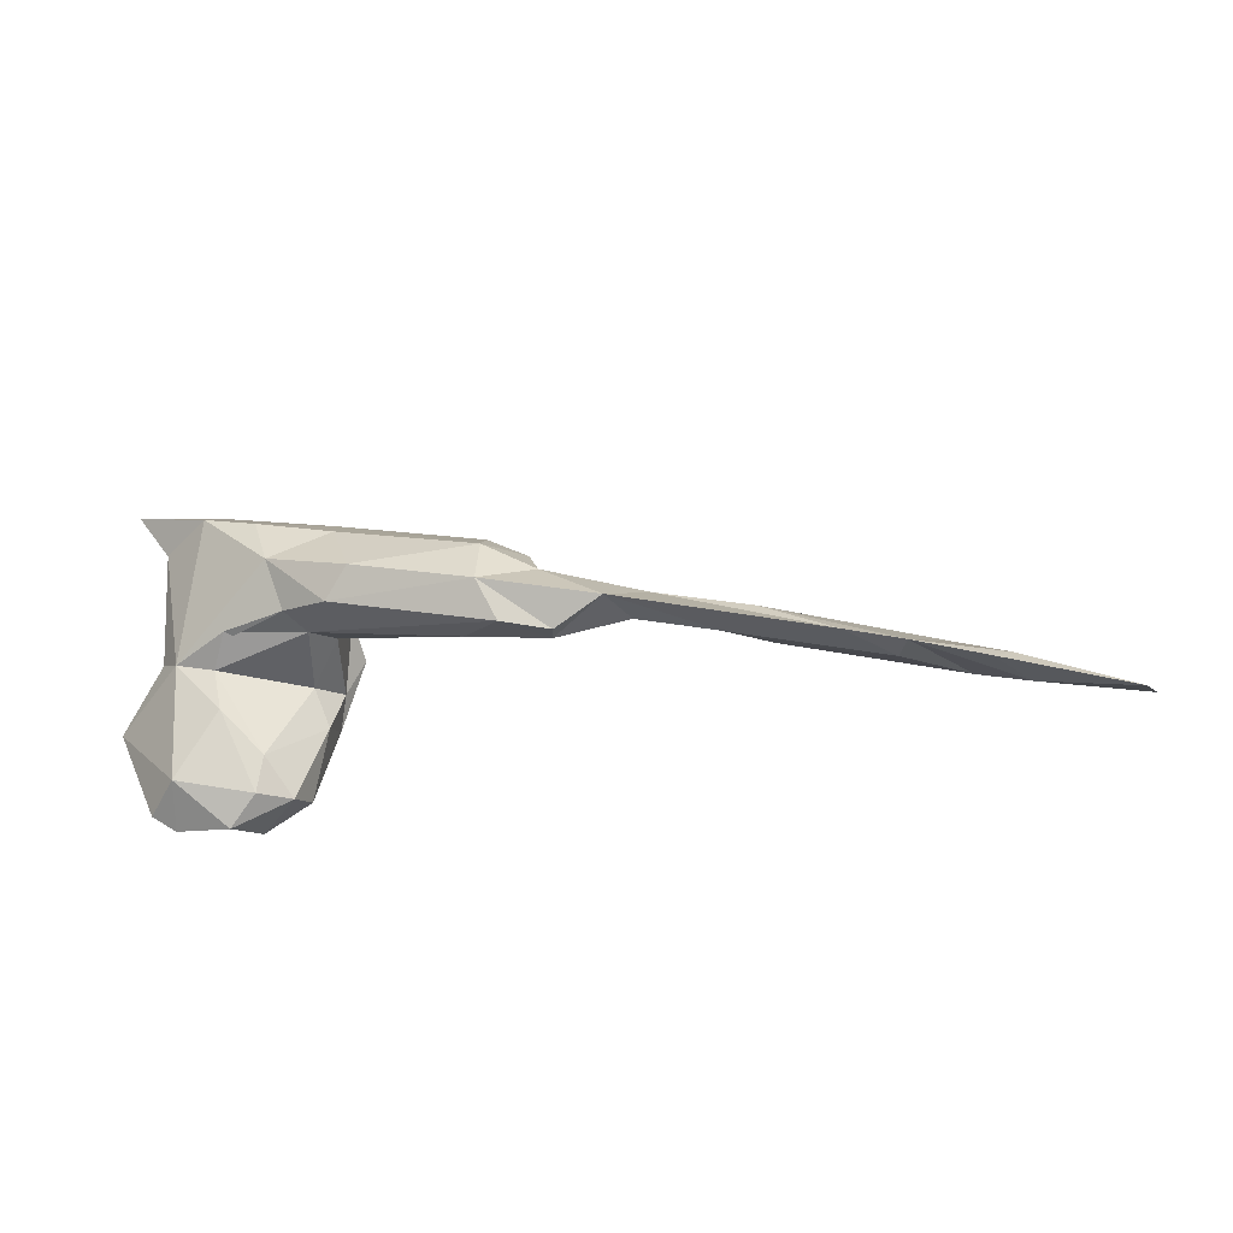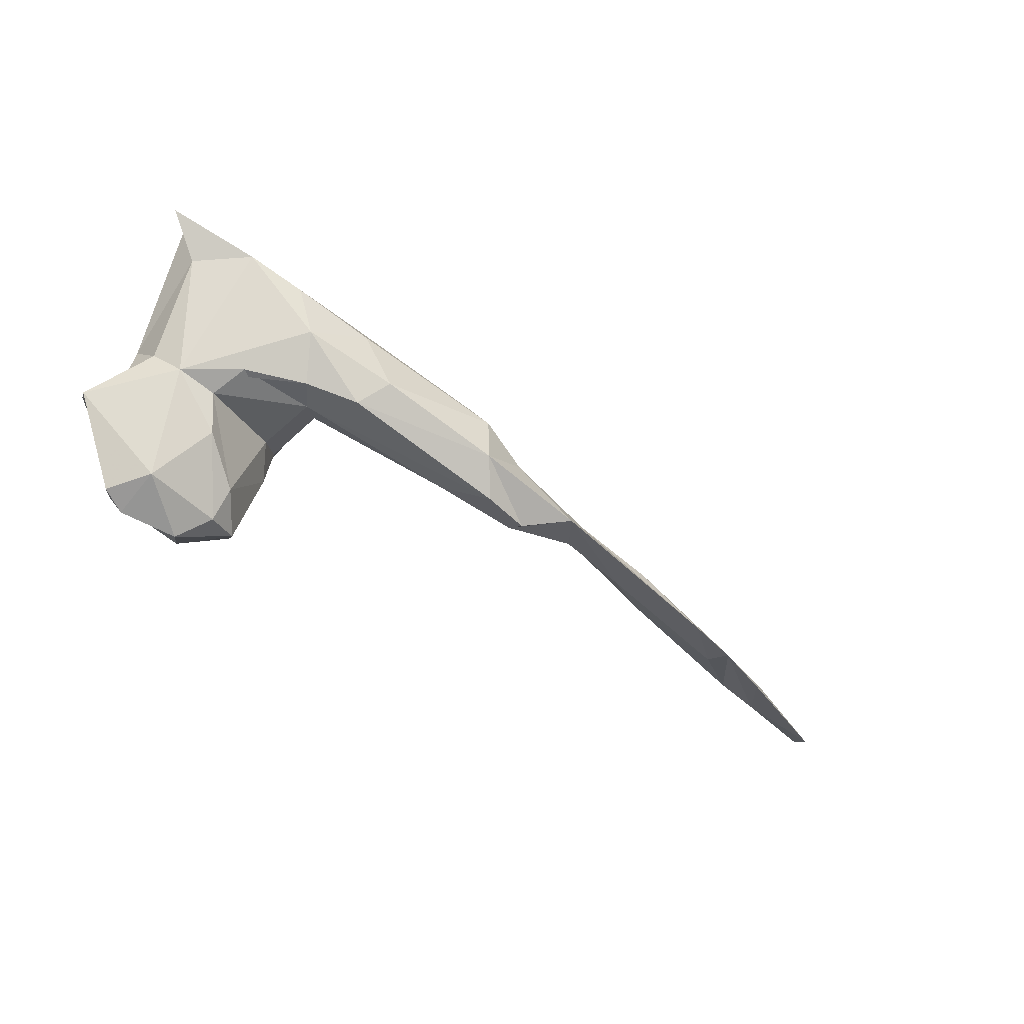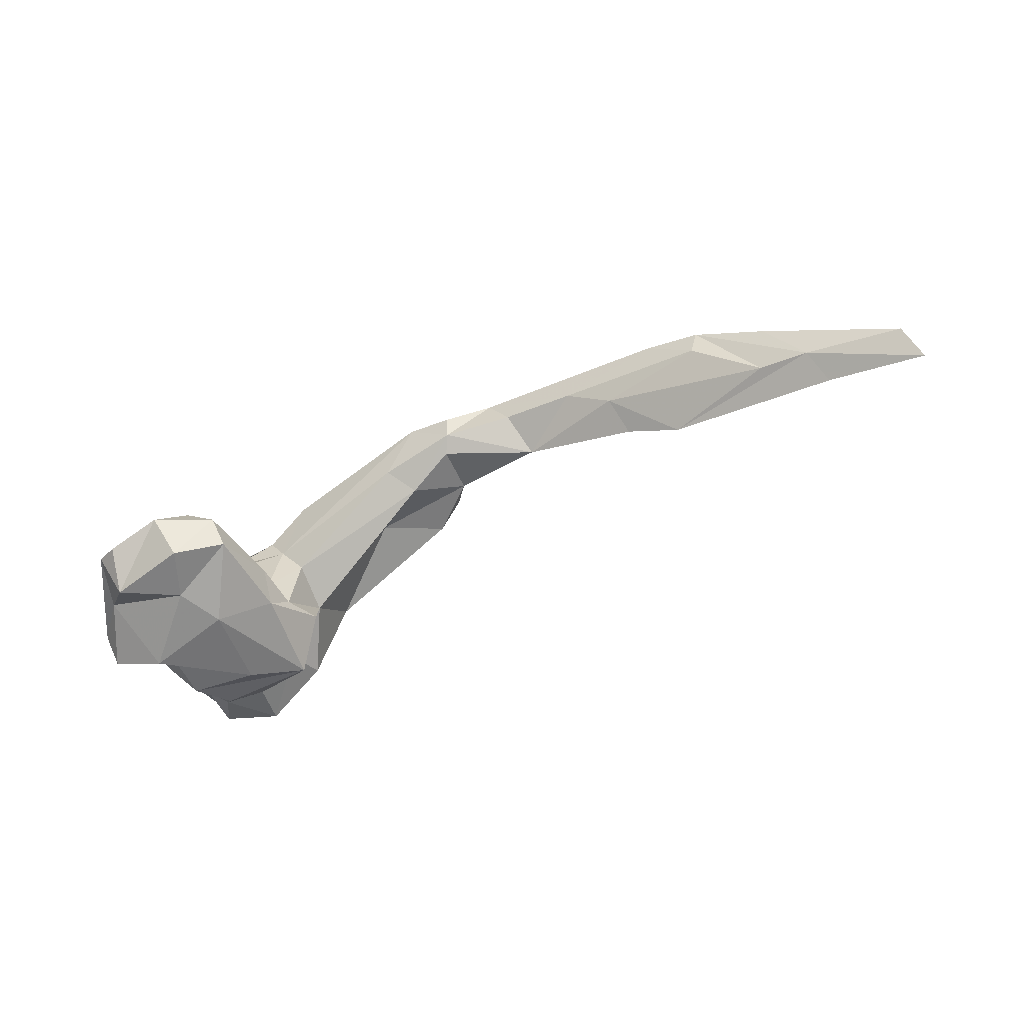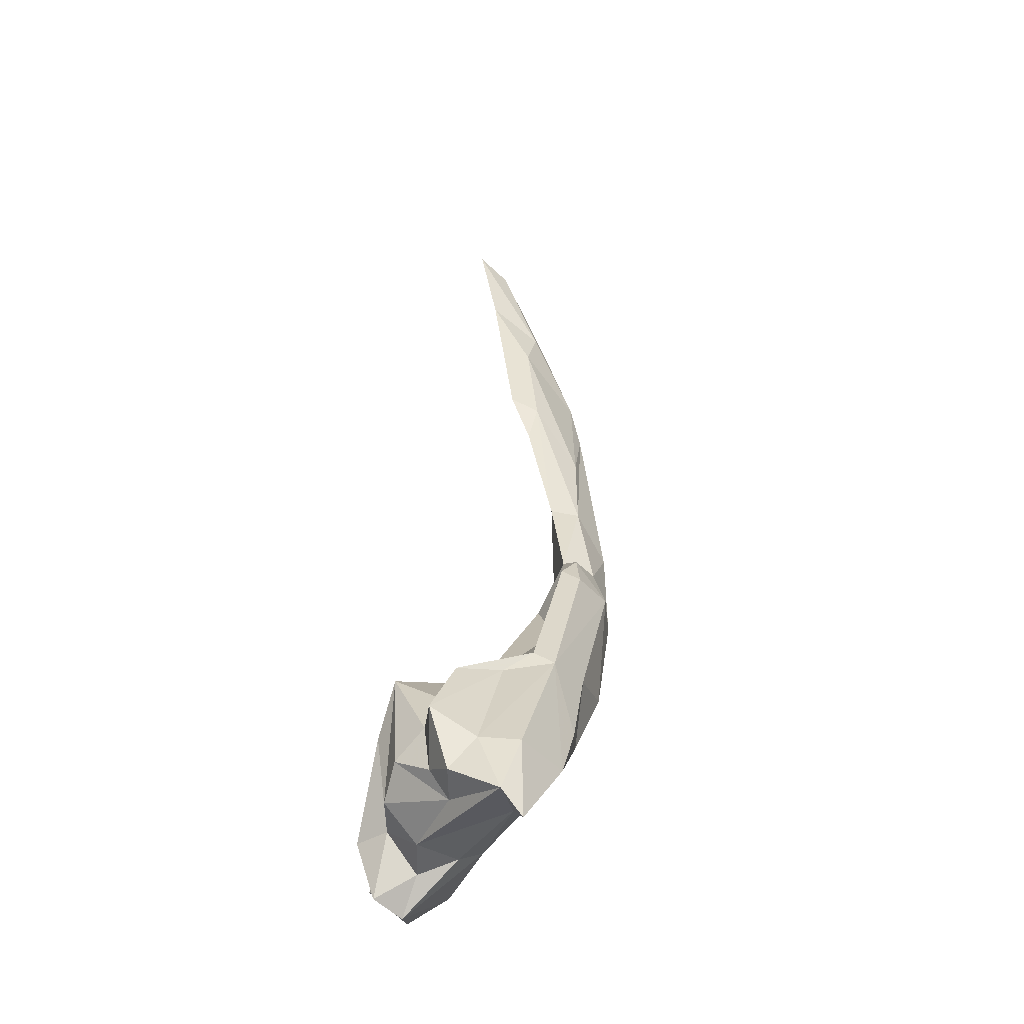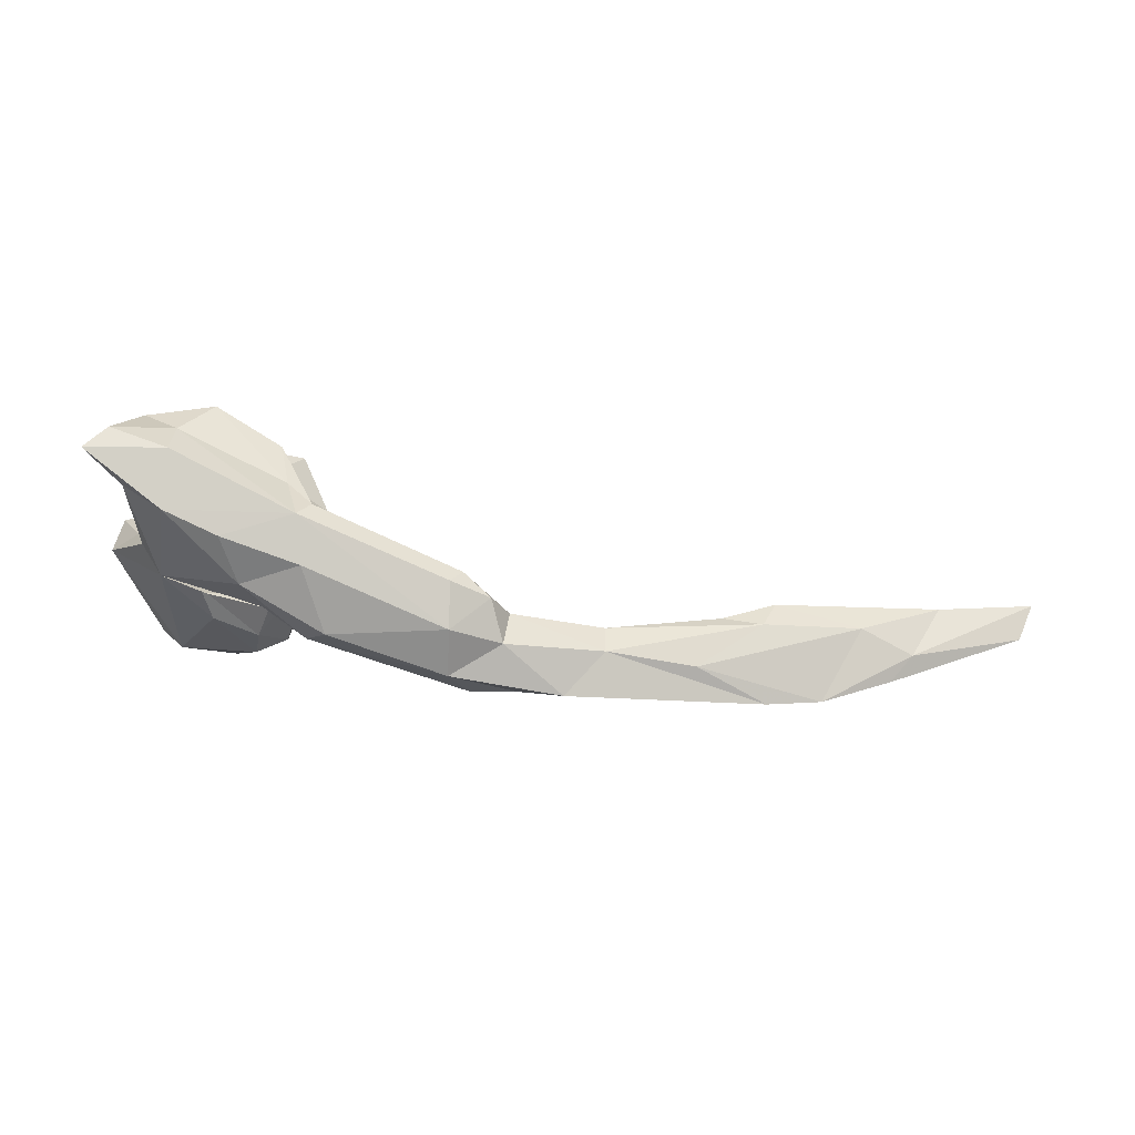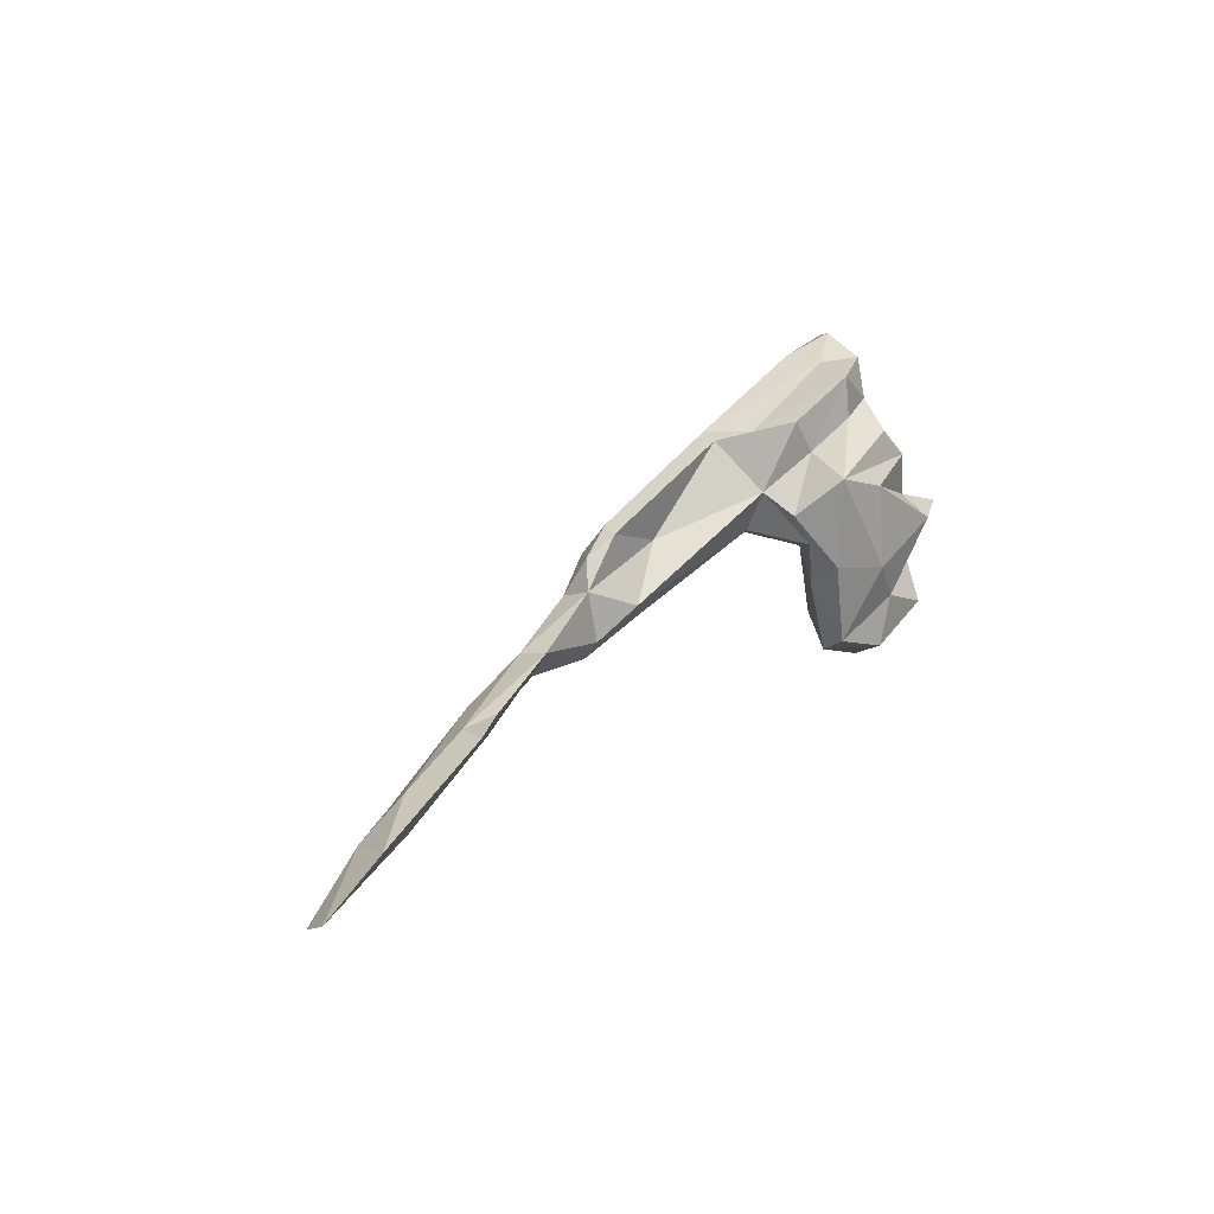
<metadata>
{"format":"obj","ext":"obj","renderer":"f3d","projection":"perspective","resolution":1024,"background":"white","views":[{"elev":-47.0,"azim":7.4,"up":"+Y"},{"elev":-40.0,"azim":-35.2,"up":"+Y"},{"elev":-59.1,"azim":19.6,"up":"+Z"},{"elev":51.6,"azim":-85.0,"up":"+Y"},{"elev":31.0,"azim":3.1,"up":"+Y"},{"elev":22.9,"azim":126.0,"up":"+Y"}]}
</metadata>
<code>
v 213.6 194.7 141.9
v 214.5 196.8 138.9
v 215.7 214 154
v 217.2 197.5 143.1
v 218.2 183.8 141.3
v 217.1 189.7 140.4
v 221.2 184.4 145.5
v 218.7 198.7 147.2
v 218.2 202.2 143.1
v 220.5 197 136.4
v 220.9 196.2 149.5
v 220.6 182.4 140.3
v 219.8 209 146.4
v 218.1 215.2 151.6
v 219.1 209 152.8
v 220.4 213.8 146.3
v 224.1 208.8 157.3
v 220.2 186.5 137.1
v 226.4 181.1 141.5
v 227.4 213.8 143.7
v 226.7 196.4 153.2
v 220.9 199.2 139.6
v 222.4 210 144.1
v 226 190.4 148.6
v 229.3 183.1 144.1
v 221.5 204.1 139.5
v 228.4 183.8 137.3
v 224.4 207.4 140.3
v 224.4 213.7 153.2
v 226.7 189.4 137.2
v 227.6 209.2 143.1
v 229.6 203 137.7
v 234 195.9 144.9
v 237.5 207.8 155.5
v 229.6 193.8 136.8
v 229.9 206.4 158.1
v 225.1 194.9 149.5
v 230.1 186.5 145.7
v 232.6 183.6 142.1
v 224.3 213.7 148.8
v 235.5 195.1 139.2
v 233.5 185.7 139.3
v 238 194.1 157.9
v 233.1 196.2 155.3
v 235.3 192.4 142.5
v 235.4 205.2 138.9
v 232.8 206.5 144.6
v 235.8 208.4 150.3
v 231.5 200.8 158.2
v 234.5 210.1 145.5
v 238.4 201 143.1
v 236.4 197.3 142.2
v 238.2 203.5 158.6
v 240.5 196.3 160.4
v 234.9 196.2 152.2
v 253.2 201.4 157.3
v 237.2 197.5 149.8
v 238.7 207.6 153.2
v 253.3 197.4 160.4
v 237.7 202.6 147.5
v 255 188.5 158.4
v 253.1 192 160.9
v 247.6 198.5 155
v 254.3 201.2 155.2
v 251 191 154.6
v 257.3 199.1 156.7
v 253.7 193.5 152.7
v 258.7 194.8 158.7
v 260 187.9 157.3
v 265 189.2 159.8
v 258.9 190.7 154.2
v 259.1 196.2 155.2
v 259.7 188.8 155.3
v 269 193.5 153.1
v 267.3 189.5 156.2
v 269.2 192.7 156.3
v 275.3 188.4 154.7
v 281.4 192.7 149.3
v 286.3 186.1 155.7
v 280.2 189.2 151.7
v 291.3 186.1 151.5
v 298.5 188.2 146.1
v 278.7 190.5 155.5
v 285.8 192.6 150
v 287.2 193 146.7
v 299.8 186 150.6
v 292.2 185.5 154.1
v 303.9 187.6 145.2
v 305.4 190.6 142.8
v 296.5 191.1 148
v 314.4 187.3 143.4
v 302.2 188.2 148.6
v 316 189.6 140
g foo
f 56 66 64
f 59 66 56
f 34 59 56
f 53 59 34
f 58 56 64
f 34 56 58
f 36 53 34
f 48 34 58
f 17 36 34
f 40 34 48
f 29 34 40
f 17 34 29
f 3 17 29
f 40 14 29
f 3 29 14
f 92 93 89
f 91 93 92
f 86 91 92
f 90 92 89
f 87 86 92
f 89 85 90
f 87 92 90
f 83 87 90
f 79 87 83
f 84 90 85
f 83 90 84
f 78 84 85
f 78 74 84
f 76 84 74
f 83 84 76
f 79 83 76
f 70 79 76
f 68 70 76
f 72 76 74
f 68 76 72
f 62 70 68
f 66 68 72
f 59 62 68
f 68 66 59
f 66 72 64
f 72 63 64
f 54 62 59
f 54 59 53
f 58 64 63
f 49 54 53
f 36 49 53
f 58 50 48
f 17 49 36
f 20 48 50
f 40 48 20
f 17 3 15
f 16 40 20
f 16 14 40
f 15 3 14
f 88 93 91
f 88 91 86
f 89 93 88
f 86 87 88
f 85 89 88
f 82 85 88
f 82 88 87
f 81 82 87
f 87 79 81
f 80 82 81
f 77 80 81
f 77 81 79
f 80 85 82
f 70 77 79
f 80 78 85
f 74 78 80
f 74 80 77
f 75 74 77
f 75 77 70
f 73 74 75
f 73 75 70
f 69 73 70
f 69 70 62
f 71 74 73
f 61 69 62
f 74 71 72
f 71 67 72
f 63 72 67
f 54 43 62
f 43 61 62
f 60 63 67
f 49 43 54
f 60 58 63
f 44 43 49
f 60 50 58
f 50 60 47
f 17 11 49
f 11 44 49
f 47 20 50
f 47 31 20
f 31 23 20
f 13 9 14
f 15 14 9
f 23 16 20
f 16 23 13
f 14 16 13
f 69 61 73
f 73 61 65
f 67 71 73
f 65 67 73
f 55 65 61
f 43 55 61
f 55 57 65
f 57 60 67
f 57 67 65
f 44 55 43
f 52 60 57
f 51 60 52
f 21 55 44
f 51 47 60
f 47 51 46
f 11 21 44
f 31 47 46
f 8 11 15
f 15 11 17
f 28 31 46
f 31 28 23
f 9 8 15
f 13 23 28
f 33 52 57
f 57 55 33
f 37 33 55
f 21 37 55
f 37 21 11
f 46 26 28
f 46 32 26
f 9 4 8
f 28 26 13
f 26 9 13
f 45 41 52
f 33 45 52
f 33 38 45
f 52 41 51
f 33 37 38
f 24 38 37
f 51 41 46
f 41 35 46
f 11 24 37
f 35 32 46
f 22 26 32
f 9 26 22
f 22 4 9
f 42 41 45
f 11 7 24
f 1 7 11
f 22 32 10
f 10 32 35
f 8 1 11
f 4 1 8
f 2 22 10
f 22 2 4
f 1 4 2
f 38 39 45
f 39 42 45
f 38 25 39
f 38 24 25
f 24 7 25
f 42 35 41
f 42 30 35
f 10 35 30
f 1 5 7
f 6 10 30
f 5 1 6
f 2 10 6
f 1 2 6
f 27 42 39
f 39 25 19
f 25 7 19
f 30 42 27
f 12 19 7
f 7 5 12
f 27 18 30
f 30 18 6
f 6 18 5
f 39 19 27
f 18 27 19
f 12 18 19
f 5 18 12
g

</code>
